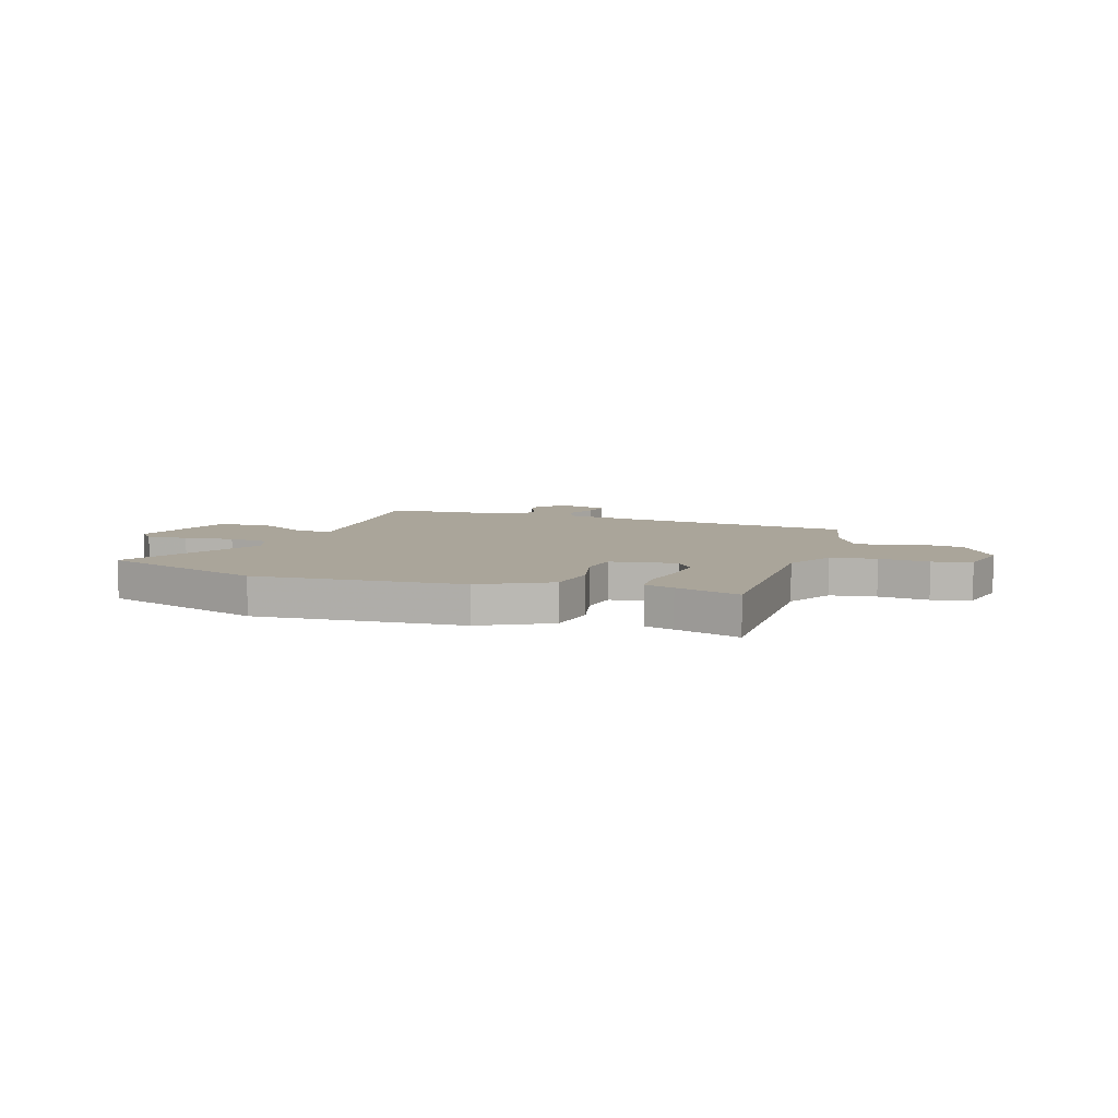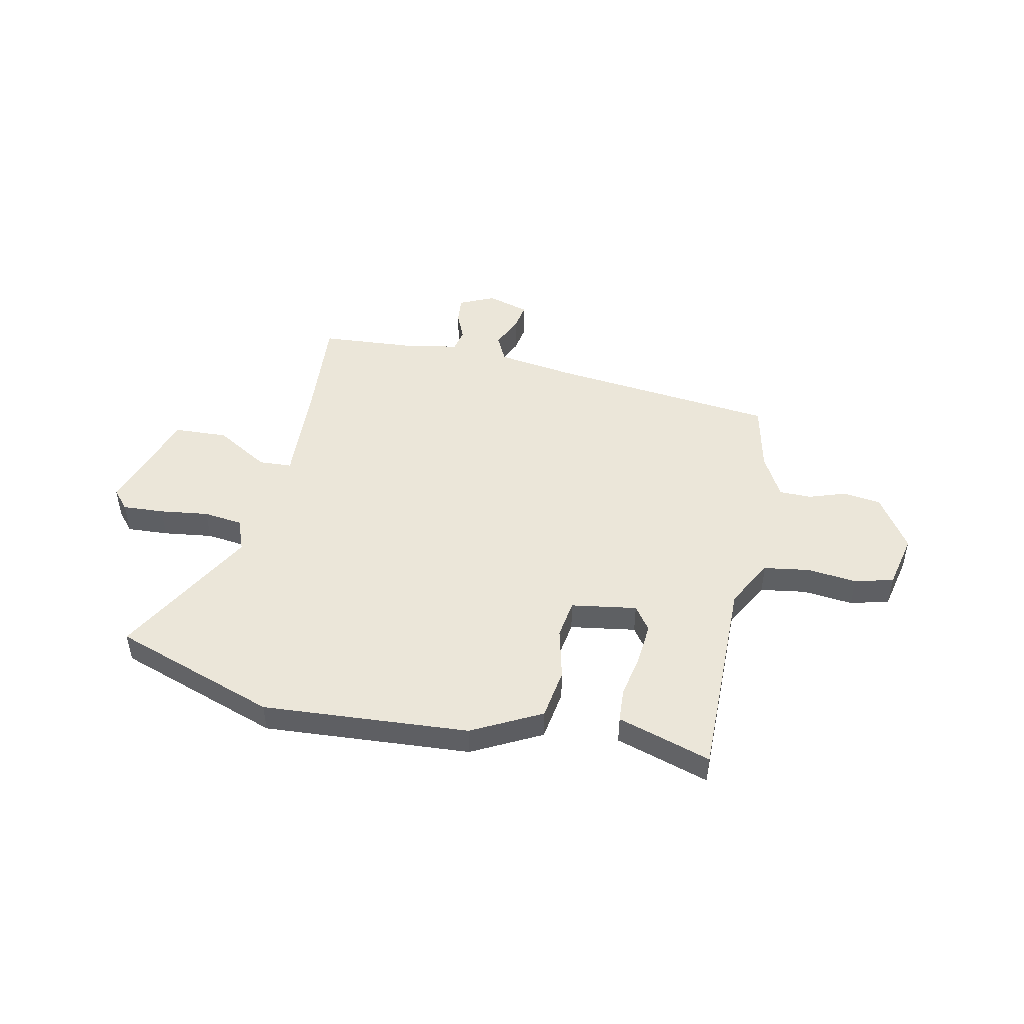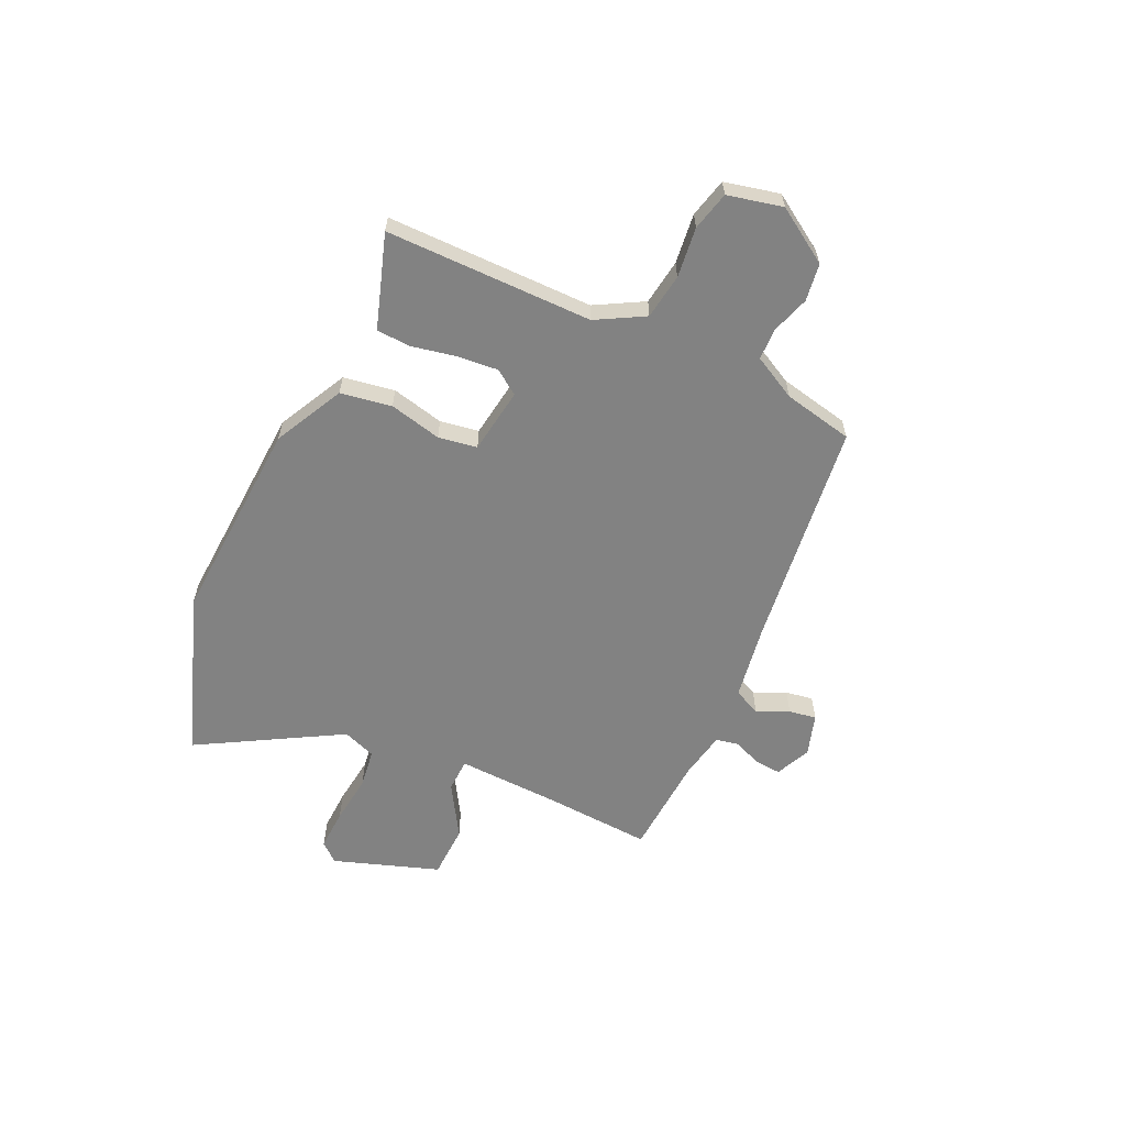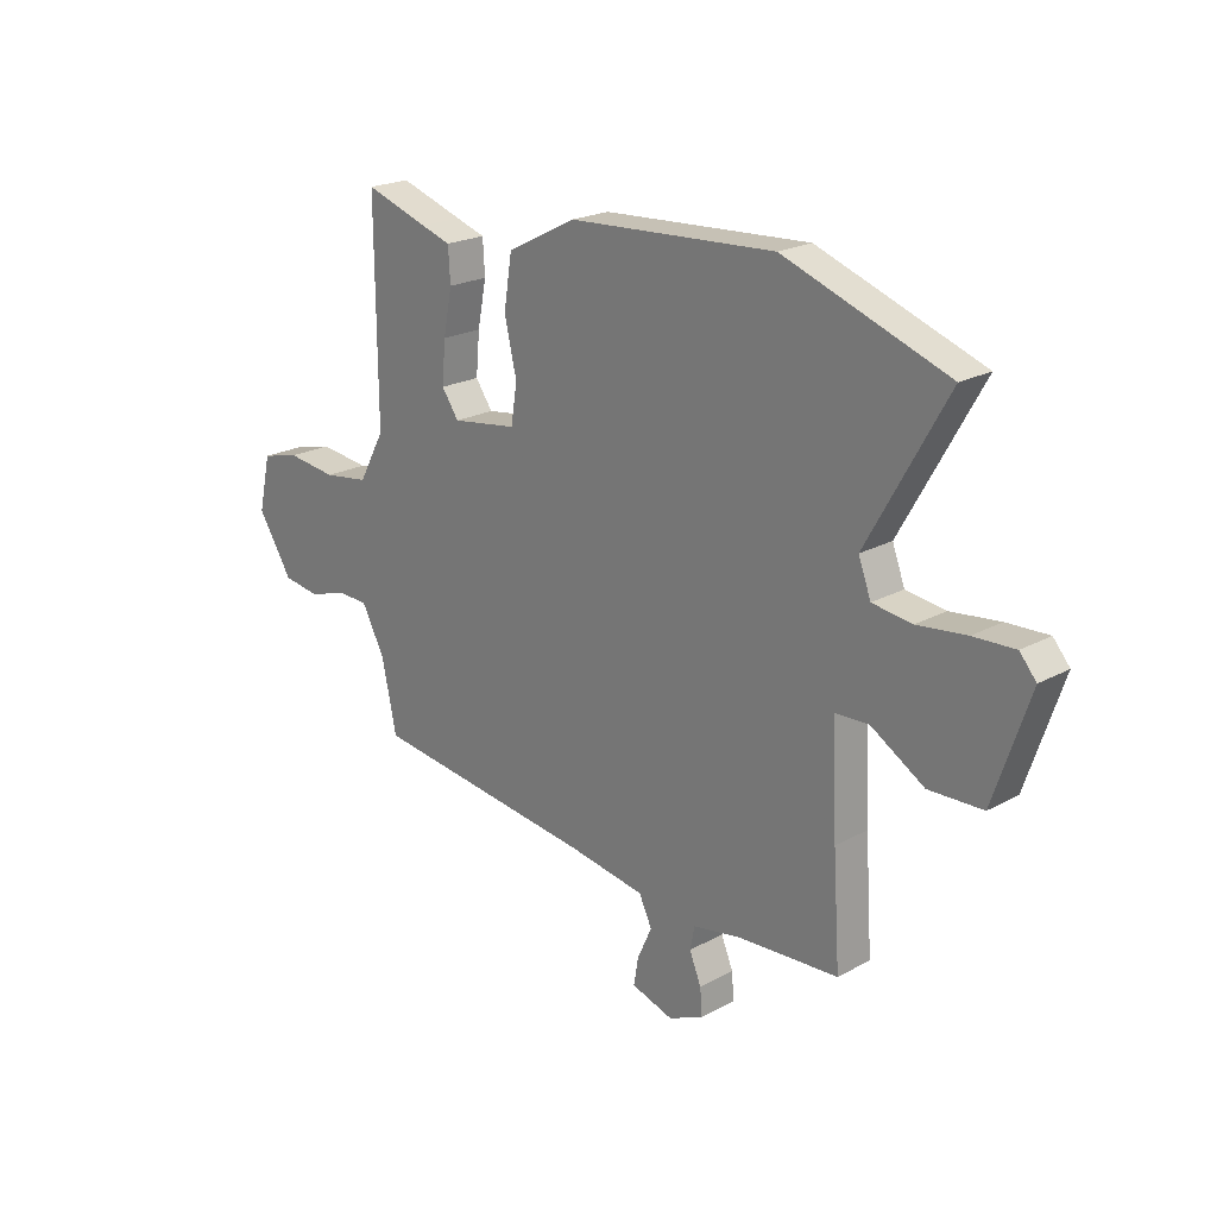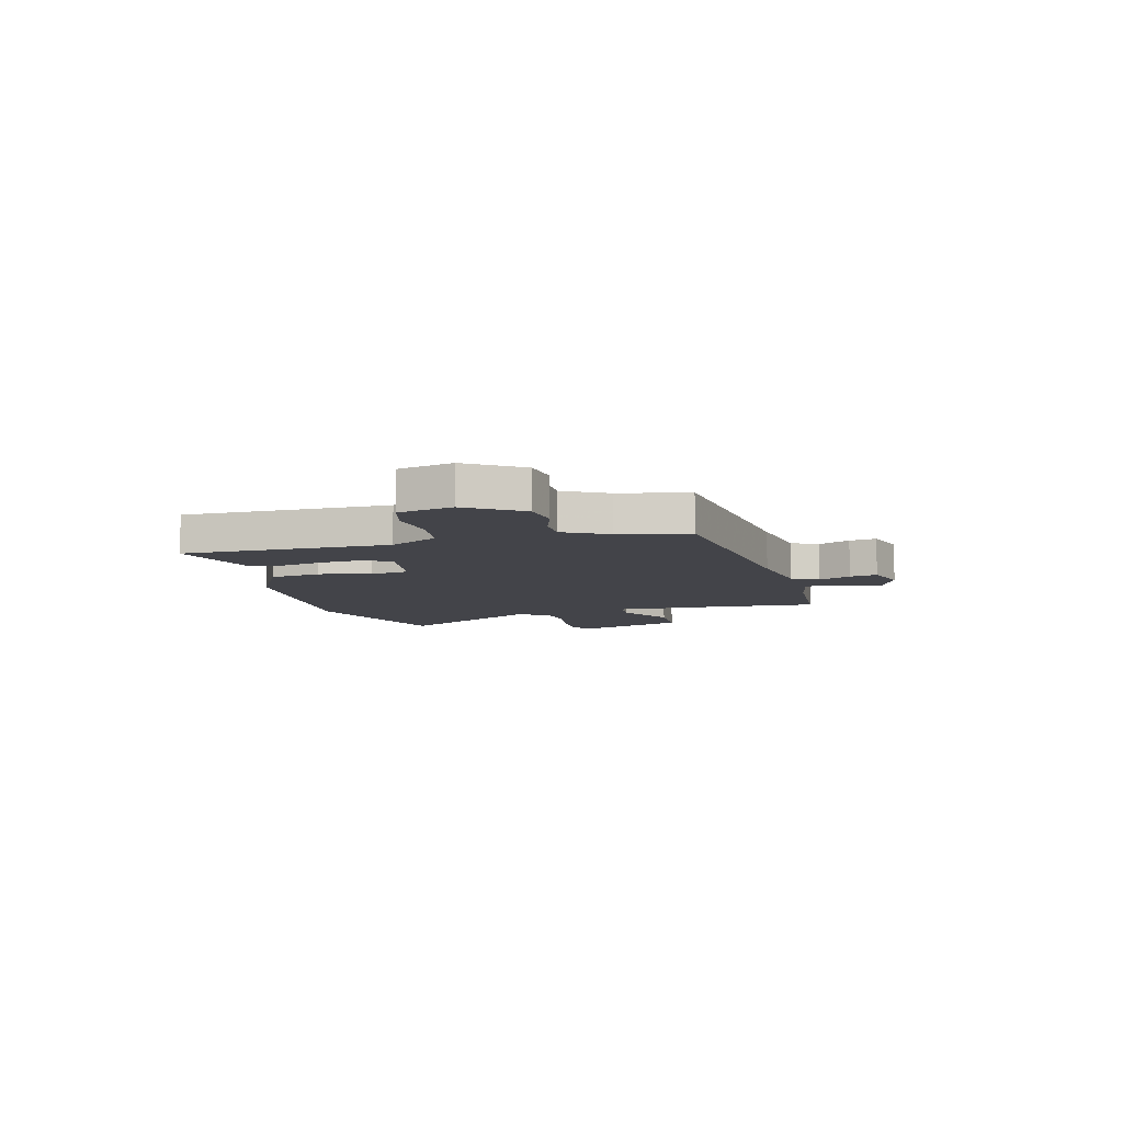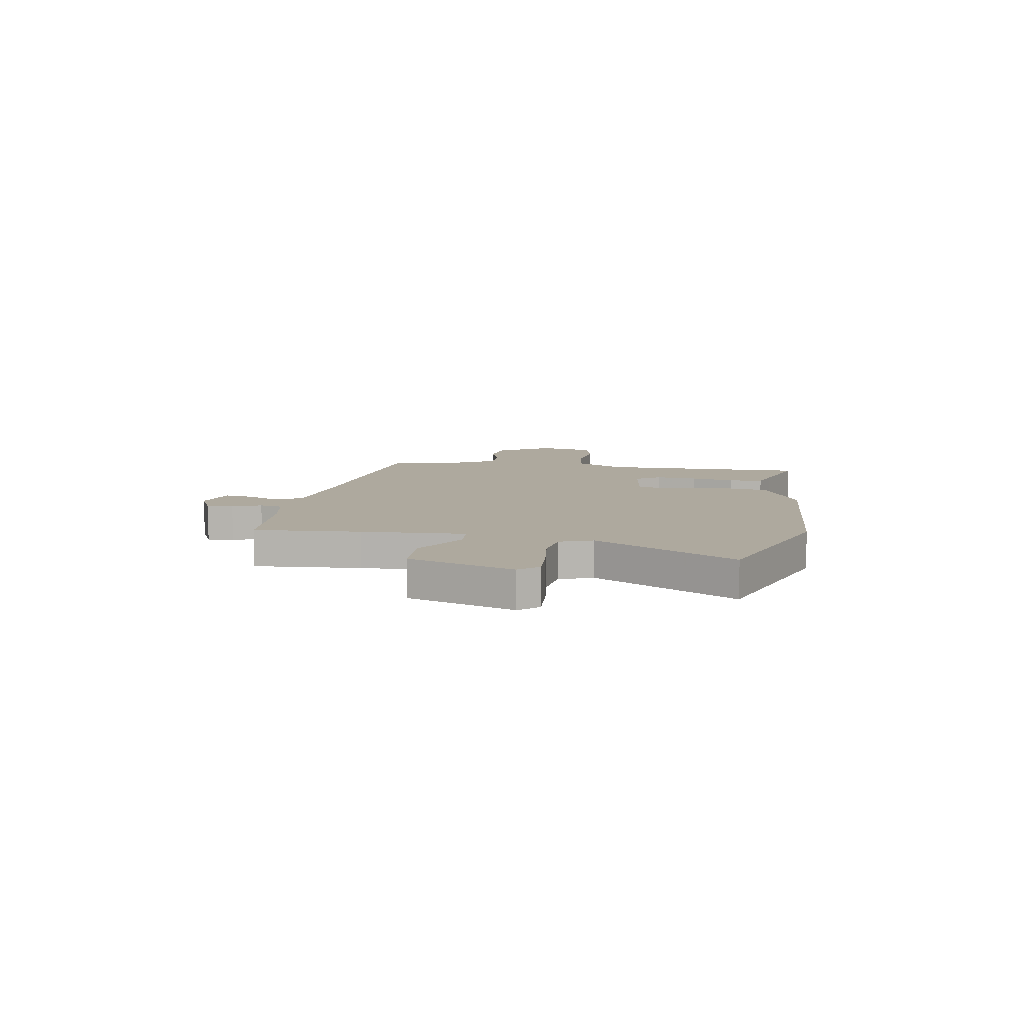
<metadata>
{"format":"obj","ext":"obj","renderer":"f3d","projection":"perspective","resolution":1024,"background":"white","views":[{"elev":7.6,"azim":18.0,"up":"+Y"},{"elev":47.8,"azim":11.6,"up":"+Y"},{"elev":-60.7,"azim":65.4,"up":"+Y"},{"elev":21.7,"azim":-133.7,"up":"+Z"},{"elev":-8.4,"azim":104.8,"up":"+Y"},{"elev":9.0,"azim":-80.6,"up":"+Y"}]}
</metadata>
<code>
v -0.51 0.07 -0.488
v -0.496 0.07 -0.282
v -0.487 0.07 -0.08
v -0.551 0.07 -0.077
v -0.654 0.07 -0.139
v -0.758 0.07 -0.135
v -0.827 0.07 0.07
v -0.795 0.07 0.107
v -0.715 0.07 0.103
v -0.62 0.07 0.091
v -0.544 0.07 0.101
v -0.52 0.07 0.165
v -0.674 0.07 0.438
v -0.358 0.07 0.55
v 0.042 0.07 0.525
v 0.176 0.07 0.456
v 0.192 0.07 0.357
v 0.168 0.07 0.256
v 0.18 0.07 0.181
v 0.307 0.07 0.162
v 0.34 0.07 0.209
v 0.333 0.07 0.289
v 0.316 0.07 0.375
v 0.32 0.07 0.44
v 0.377 0.07 0.458
v 0.501 0.07 0.498
v 0.499 0.07 0.097
v 0.55 0.07 0.004
v 0.638 0.07 -0.009
v 0.735 0.07 0.002
v 0.81 0.07 -0.017
v 0.834 0.07 -0.123
v 0.766 0.07 -0.228
v 0.693 0.07 -0.238
v 0.621 0.07 -0.214
v 0.559 0.07 -0.215
v 0.514 0.07 -0.299
v 0.485 0.07 -0.434
v 0.045 0.07 -0.485
v -0.103 0.07 -0.508
v -0.128 0.07 -0.56
v -0.1 0.07 -0.622
v -0.091 0.07 -0.675
v -0.172 0.07 -0.7
v -0.24 0.07 -0.669
v -0.236 0.07 -0.618
v -0.213 0.07 -0.563
v -0.222 0.07 -0.519
v -0.314 0.07 -0.501
v -0.51 0 -0.488
v -0.496 0 -0.282
v -0.487 0 -0.08
v -0.551 0 -0.077
v -0.654 0 -0.139
v -0.758 0 -0.135
v -0.827 0 0.07
v -0.795 0 0.107
v -0.715 0 0.103
v -0.62 0 0.091
v -0.544 0 0.101
v -0.52 0 0.165
v -0.674 0 0.438
v -0.358 0 0.55
v 0.042 0 0.525
v 0.176 0 0.456
v 0.192 0 0.357
v 0.168 0 0.256
v 0.18 0 0.181
v 0.307 0 0.162
v 0.34 0 0.209
v 0.333 0 0.289
v 0.316 0 0.375
v 0.32 0 0.44
v 0.377 0 0.458
v 0.501 0 0.498
v 0.499 0 0.097
v 0.55 0 0.004
v 0.638 0 -0.009
v 0.735 0 0.002
v 0.81 0 -0.017
v 0.834 0 -0.123
v 0.766 0 -0.228
v 0.693 0 -0.238
v 0.621 0 -0.214
v 0.559 0 -0.215
v 0.514 0 -0.299
v 0.485 0 -0.434
v 0.045 0 -0.485
v -0.103 0 -0.508
v -0.128 0 -0.56
v -0.1 0 -0.622
v -0.091 0 -0.675
v -0.172 0 -0.7
v -0.24 0 -0.669
v -0.236 0 -0.618
v -0.213 0 -0.563
v -0.222 0 -0.519
v -0.314 0 -0.501
f 45 46 47
f 44 45 47
f 43 44 47
f 42 43 47
f 41 42 47
f 40 41 47 48
f 39 40 48 49
f 49 1 2
f 39 49 2
f 38 39 2
f 37 38 2
f 33 34 35
f 32 33 35
f 31 32 35
f 30 31 35
f 29 30 35
f 28 29 35 36
f 37 2 3
f 36 37 3
f 28 36 3
f 27 28 3
f 22 23 24 25
f 25 26 27
f 22 25 27
f 21 22 27
f 16 17 18
f 15 16 18
f 14 15 18
f 13 14 18
f 12 13 18
f 11 12 18 19
f 10 11 19 20
f 8 9 10
f 7 8 10
f 6 7 10
f 5 6 10
f 4 5 10
f 3 4 10 20
f 20 21 27
f 3 20 27
f 96 95 94
f 96 94 93
f 96 93 92
f 96 92 91
f 96 91 90
f 97 96 90 89
f 98 97 89 88
f 51 50 98
f 51 98 88
f 51 88 87
f 51 87 86
f 84 83 82
f 84 82 81
f 84 81 80
f 84 80 79
f 84 79 78
f 85 84 78 77
f 52 51 86
f 52 86 85
f 52 85 77
f 52 77 76
f 74 73 72 71
f 76 75 74
f 76 74 71
f 76 71 70
f 67 66 65
f 67 65 64
f 67 64 63
f 67 63 62
f 67 62 61
f 68 67 61 60
f 69 68 60 59
f 59 58 57
f 59 57 56
f 59 56 55
f 59 55 54
f 59 54 53
f 69 59 53 52
f 76 70 69
f 76 69 52
f 1 50 51 2
f 2 51 52 3
f 3 52 53 4
f 4 53 54 5
f 5 54 55 6
f 6 55 56 7
f 7 56 57 8
f 8 57 58 9
f 9 58 59 10
f 10 59 60 11
f 11 60 61 12
f 12 61 62 13
f 13 62 63 14
f 14 63 64 15
f 15 64 65 16
f 16 65 66 17
f 17 66 67 18
f 18 67 68 19
f 19 68 69 20
f 20 69 70 21
f 21 70 71 22
f 22 71 72 23
f 23 72 73 24
f 24 73 74 25
f 25 74 75 26
f 26 75 76 27
f 27 76 77 28
f 28 77 78 29
f 29 78 79 30
f 30 79 80 31
f 31 80 81 32
f 32 81 82 33
f 33 82 83 34
f 34 83 84 35
f 35 84 85 36
f 36 85 86 37
f 37 86 87 38
f 38 87 88 39
f 39 88 89 40
f 40 89 90 41
f 41 90 91 42
f 42 91 92 43
f 43 92 93 44
f 44 93 94 45
f 45 94 95 46
f 46 95 96 47
f 47 96 97 48
f 48 97 98 49
f 49 98 50 1

</code>
